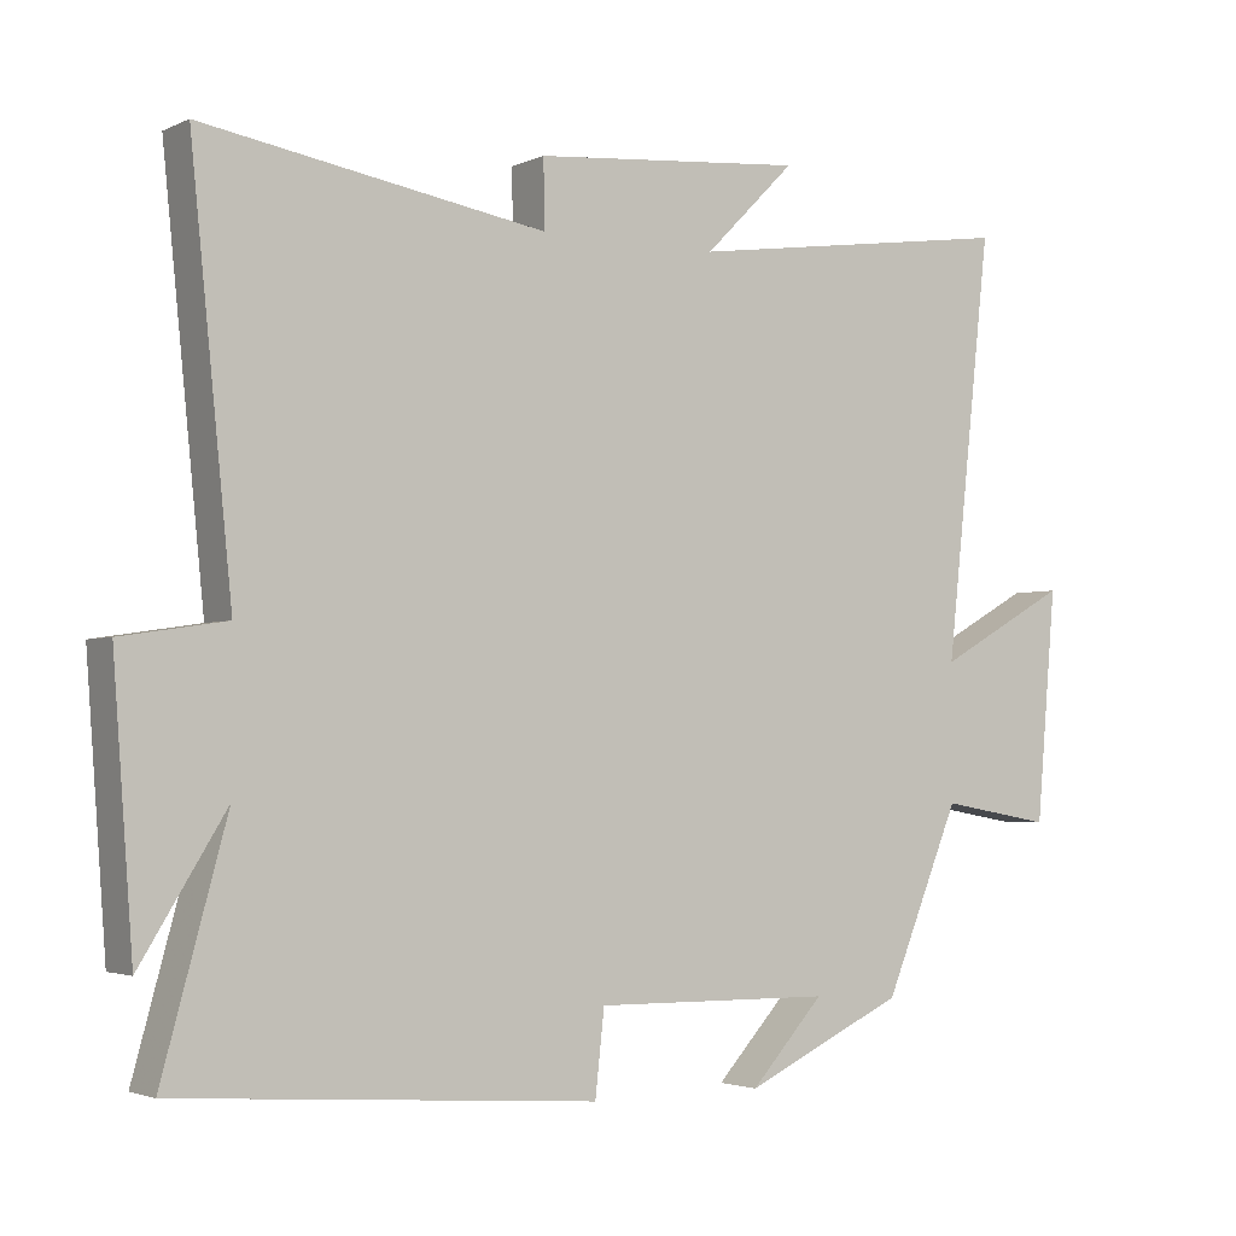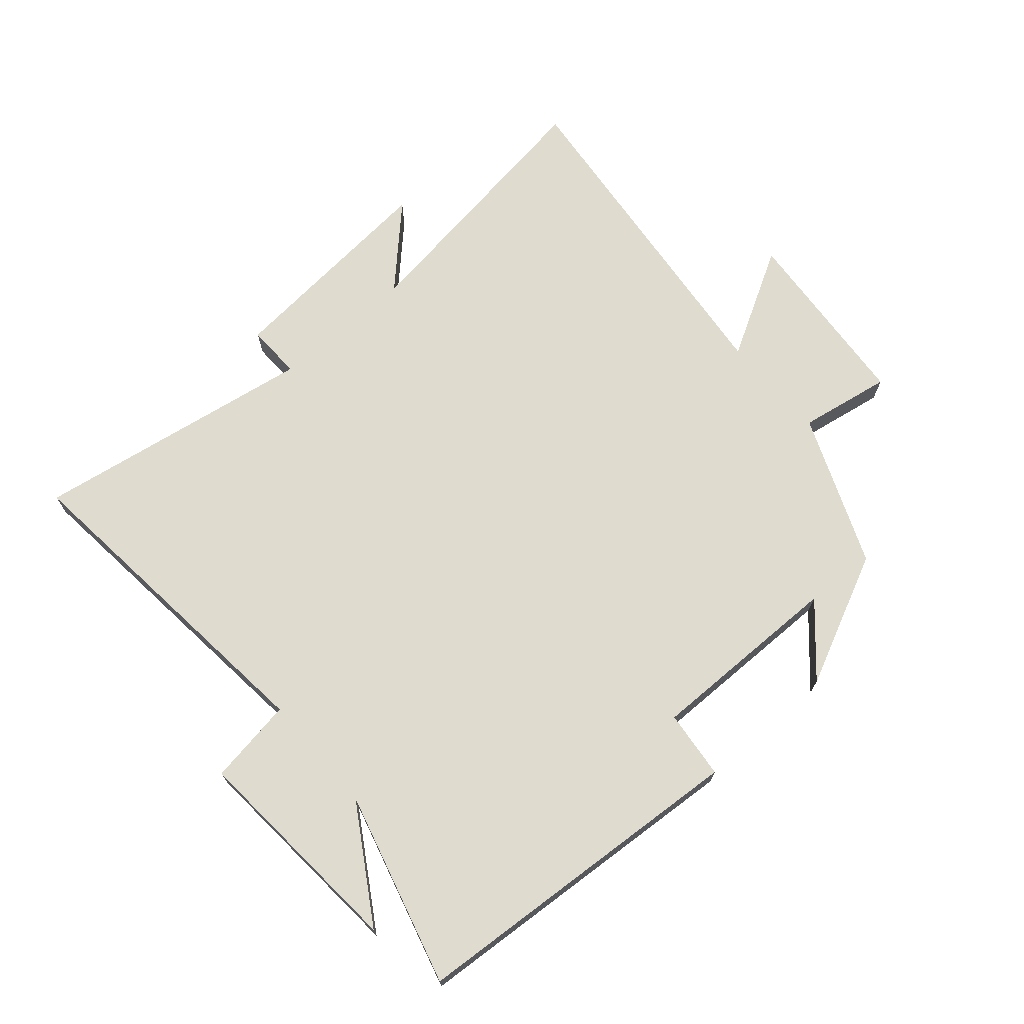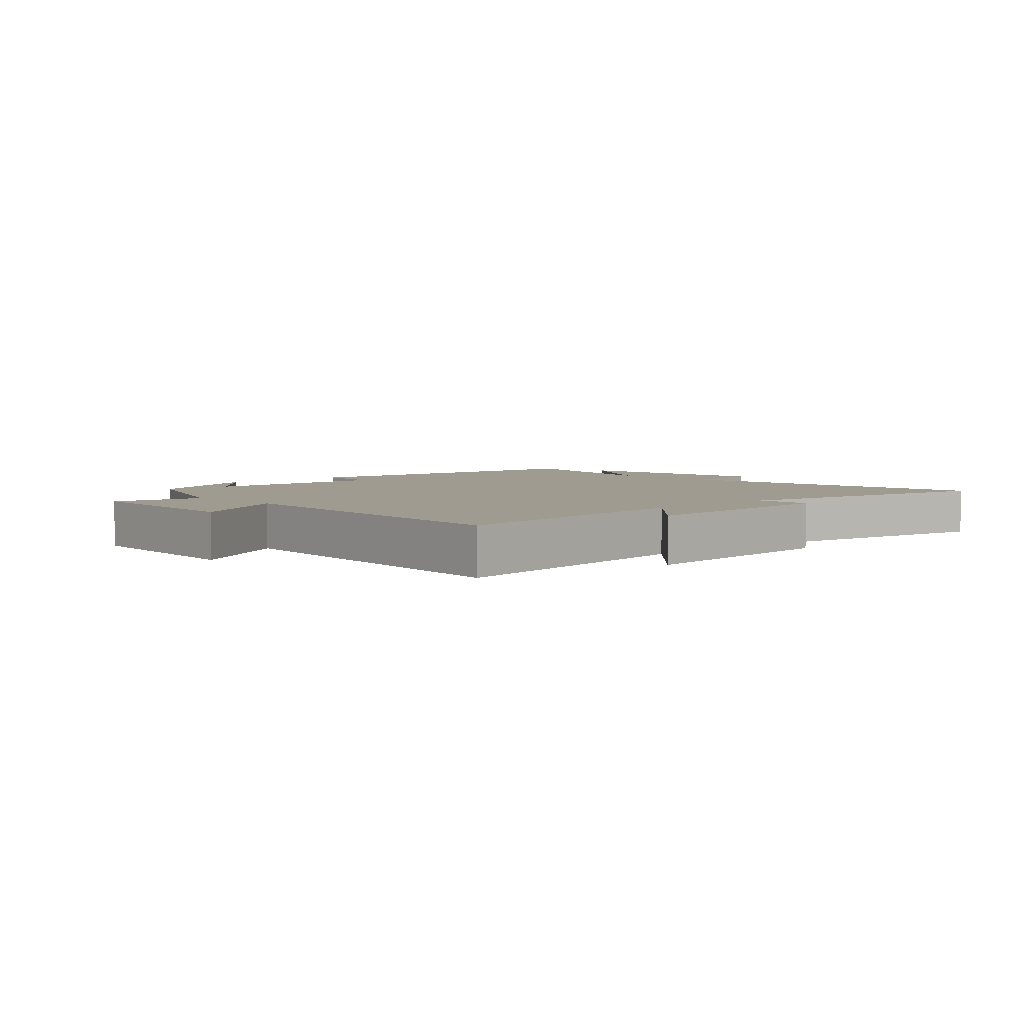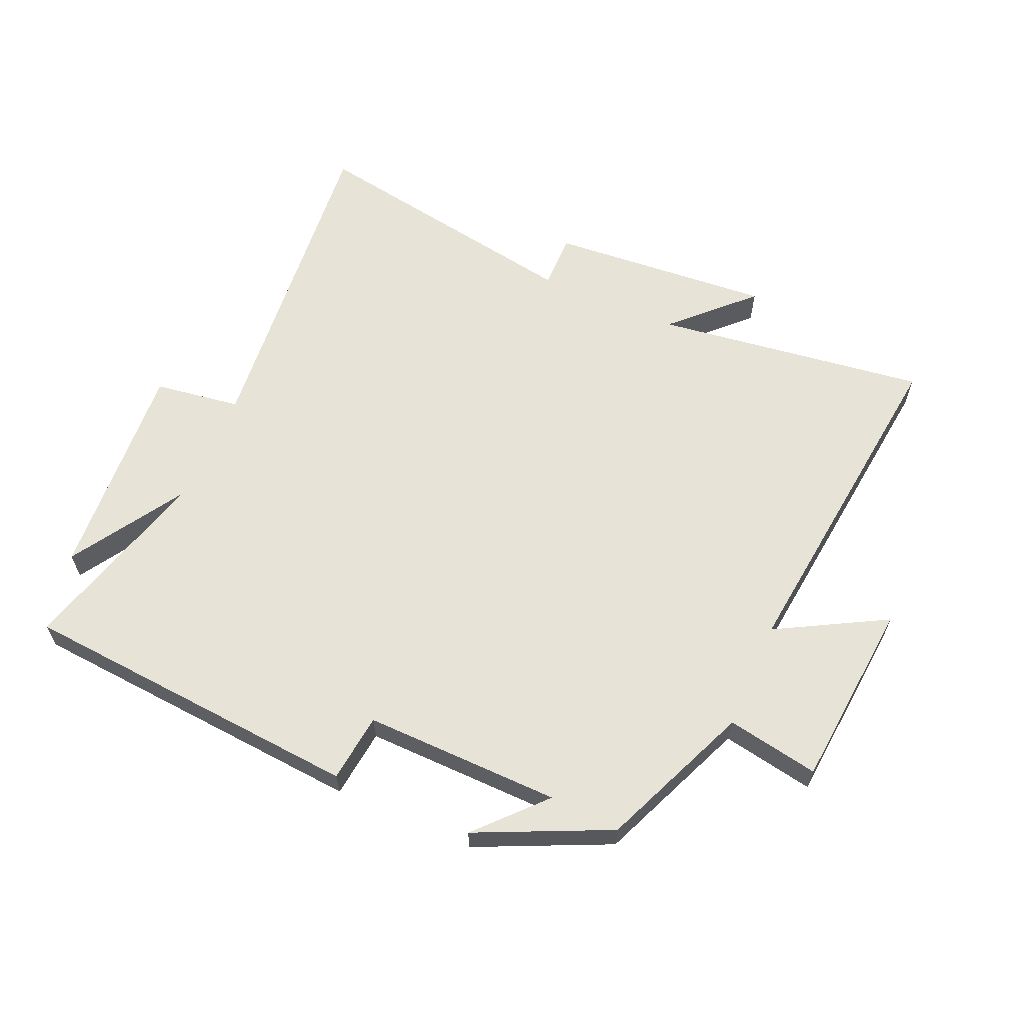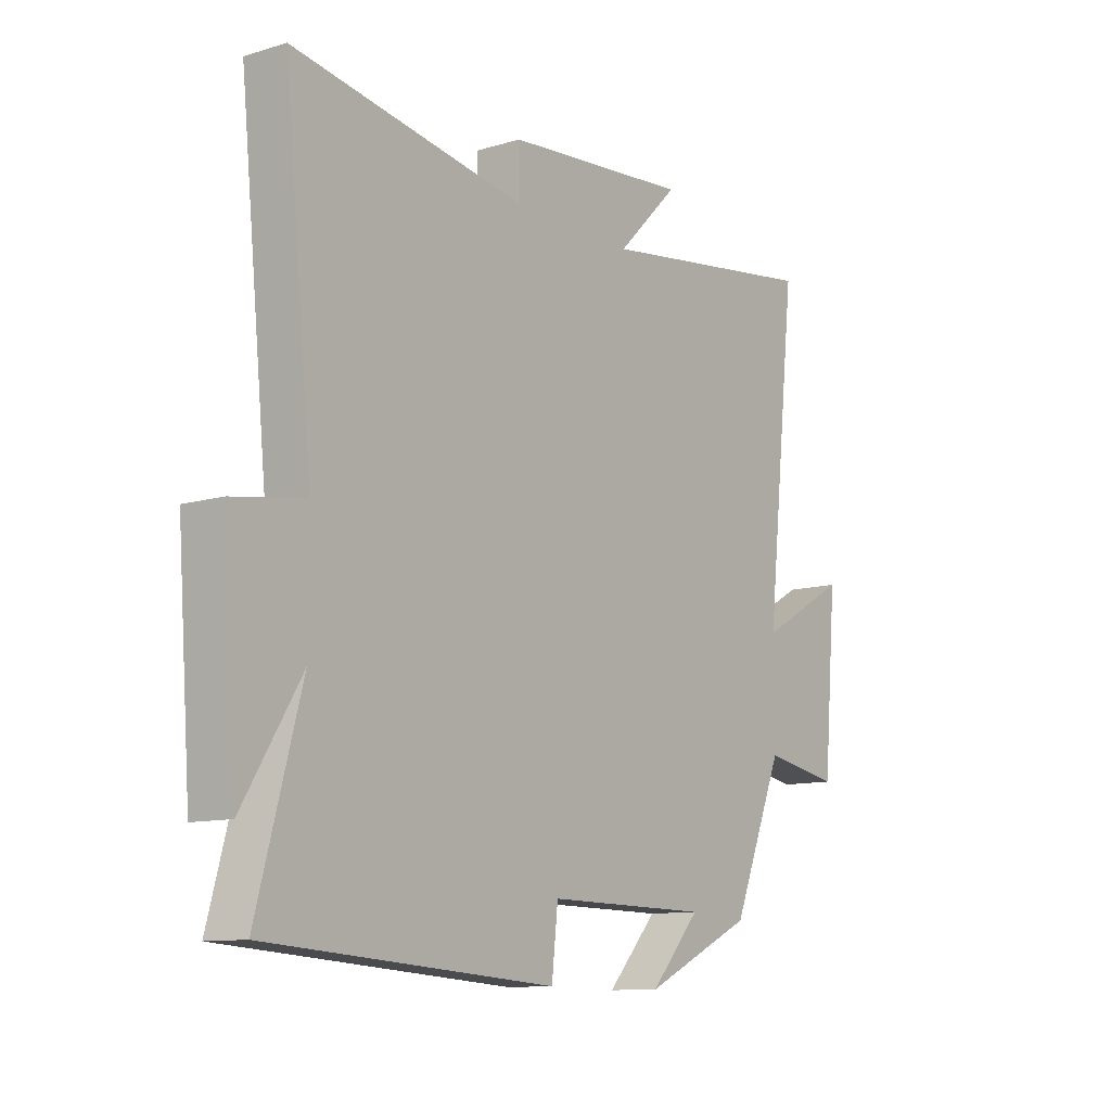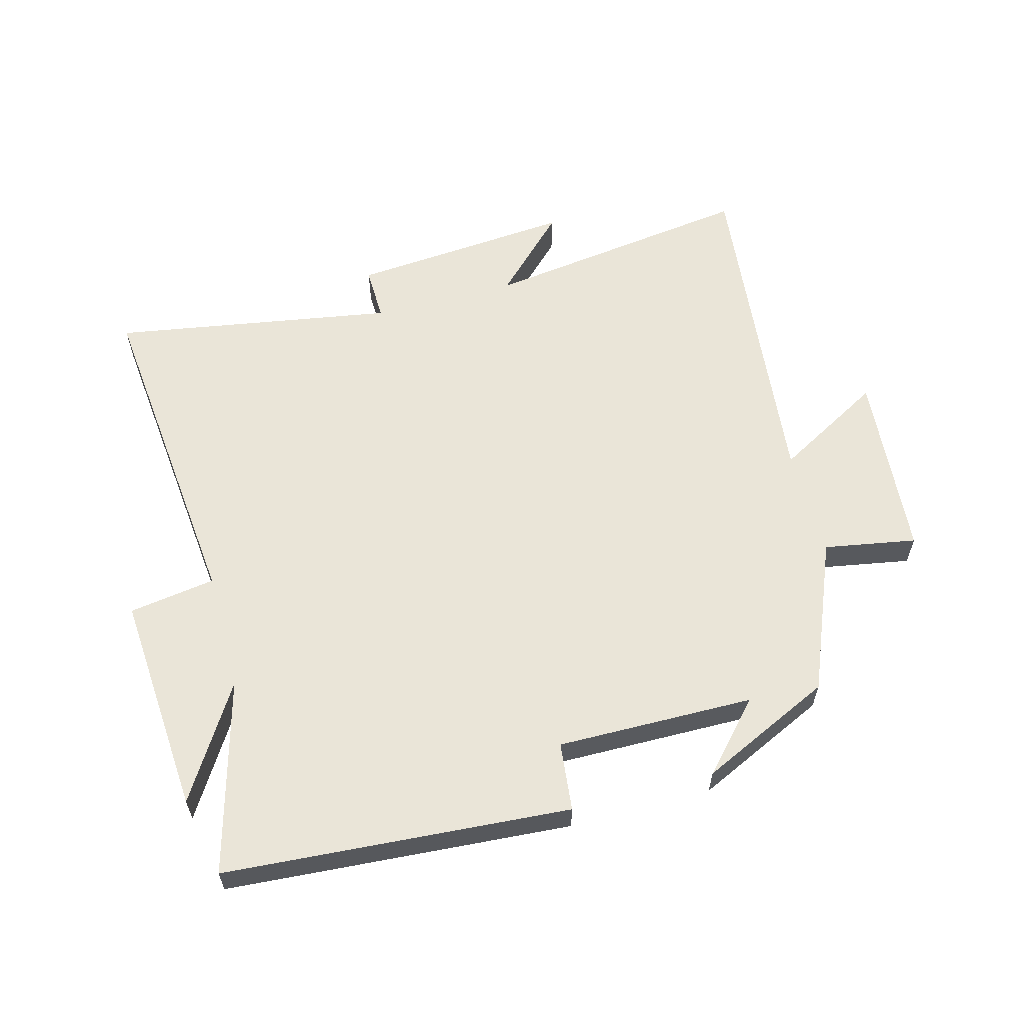
<metadata>
{"format":"obj","ext":"obj","renderer":"f3d","projection":"perspective","resolution":1024,"background":"white","views":[{"elev":-2.8,"azim":146.4,"up":"+Z"},{"elev":70.3,"azim":138.9,"up":"+Y"},{"elev":4.1,"azim":-43.6,"up":"+Y"},{"elev":62.0,"azim":-156.1,"up":"+Y"},{"elev":-10.9,"azim":126.6,"up":"+Z"},{"elev":59.5,"azim":164.9,"up":"+Y"}]}
</metadata>
<code>
v -0.401 0.07 -0.402
v -0.5 0.07 -0.163
v -0.646 0.07 -0.189
v -0.672 0.07 0.111
v -0.5 0.07 0.015
v -0.56 0.07 0.561
v -0.127 0.07 0.5
v -0.245 0.07 0.618
v 0.109 0.07 0.588
v 0.107 0.07 0.5
v 0.554 0.07 0.575
v 0.5 0.07 0.041
v 0.637 0.07 0.02
v 0.611 0.07 -0.332
v 0.5 0.07 -0.153
v 0.584 0.07 -0.46
v 0.037 0.07 -0.5
v 0.025 0.07 -0.391
v -0.287 0.07 -0.395
v -0.191 0.07 -0.5
v -0.401 0 -0.402
v -0.5 0 -0.163
v -0.646 0 -0.189
v -0.672 0 0.111
v -0.5 0 0.015
v -0.56 0 0.561
v -0.127 0 0.5
v -0.245 0 0.618
v 0.109 0 0.588
v 0.107 0 0.5
v 0.554 0 0.575
v 0.5 0 0.041
v 0.637 0 0.02
v 0.611 0 -0.332
v 0.5 0 -0.153
v 0.584 0 -0.46
v 0.037 0 -0.5
v 0.025 0 -0.391
v -0.287 0 -0.395
v -0.191 0 -0.5
f 19 20 1 2
f 18 19 2
f 15 16 17 18
f 15 18 2
f 12 13 14 15
f 12 15 2
f 12 2 3
f 11 12 3
f 10 11 3
f 7 8 9 10
f 7 10 3
f 5 6 7
f 5 7 3
f 3 4 5
f 22 21 40 39
f 22 39 38
f 38 37 36 35
f 22 38 35
f 35 34 33 32
f 22 35 32
f 23 22 32
f 23 32 31
f 23 31 30
f 30 29 28 27
f 23 30 27
f 27 26 25
f 23 27 25
f 25 24 23
f 1 21 22 2
f 2 22 23 3
f 3 23 24 4
f 4 24 25 5
f 5 25 26 6
f 6 26 27 7
f 7 27 28 8
f 8 28 29 9
f 9 29 30 10
f 10 30 31 11
f 11 31 32 12
f 12 32 33 13
f 13 33 34 14
f 14 34 35 15
f 15 35 36 16
f 16 36 37 17
f 17 37 38 18
f 18 38 39 19
f 19 39 40 20
f 20 40 21 1

</code>
